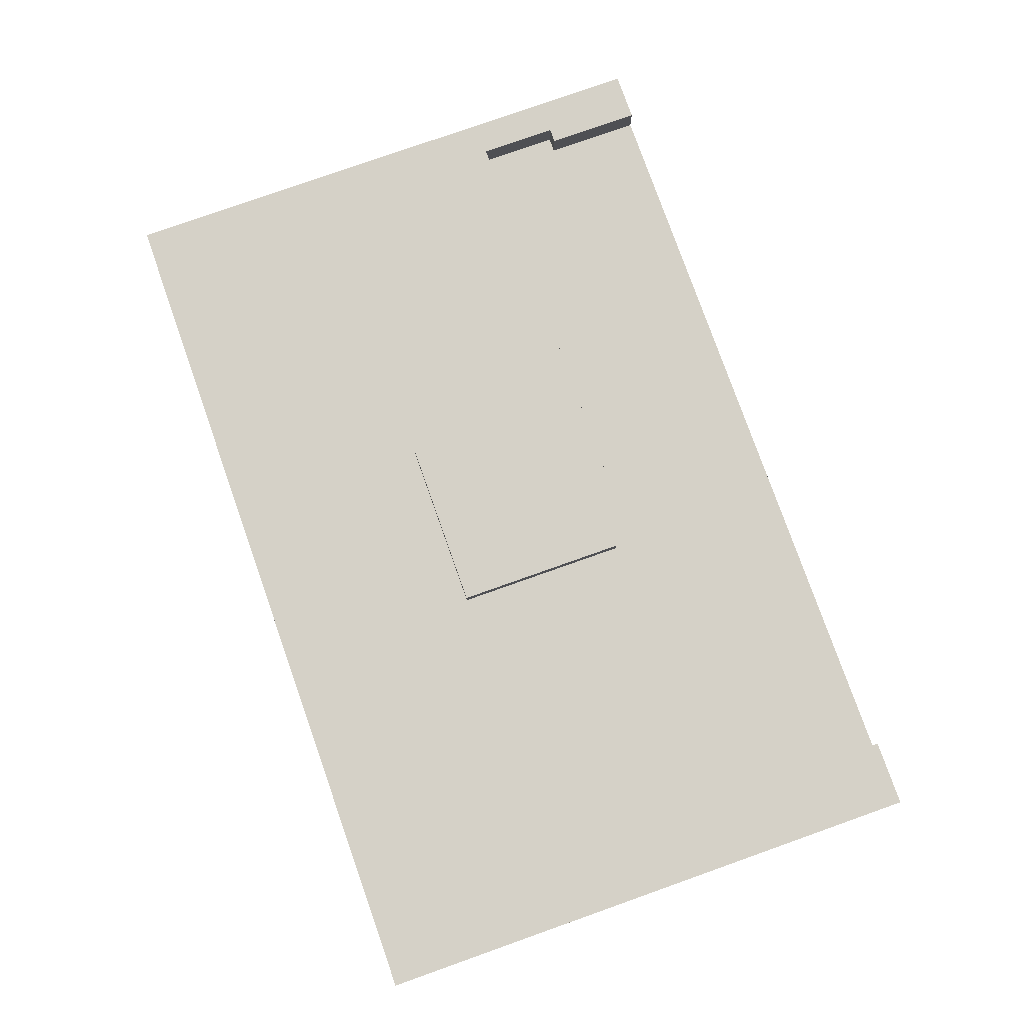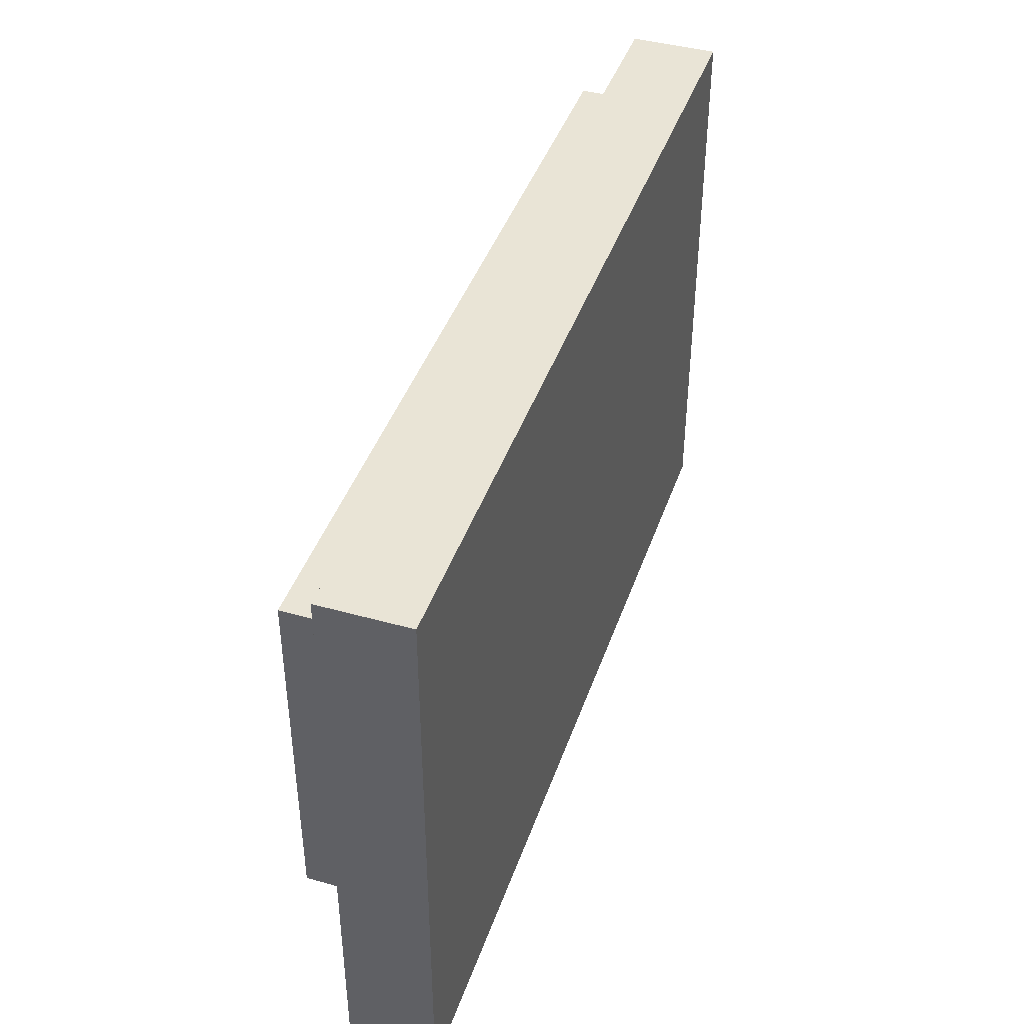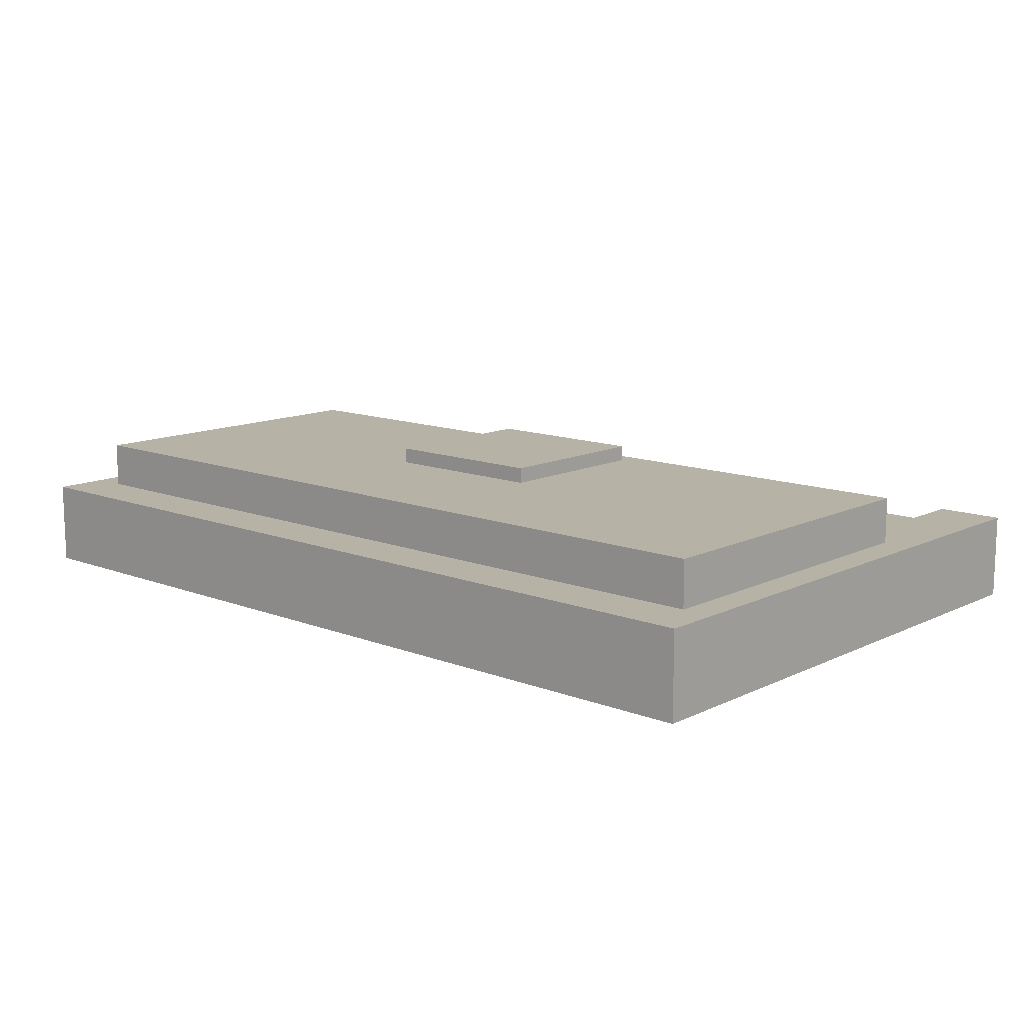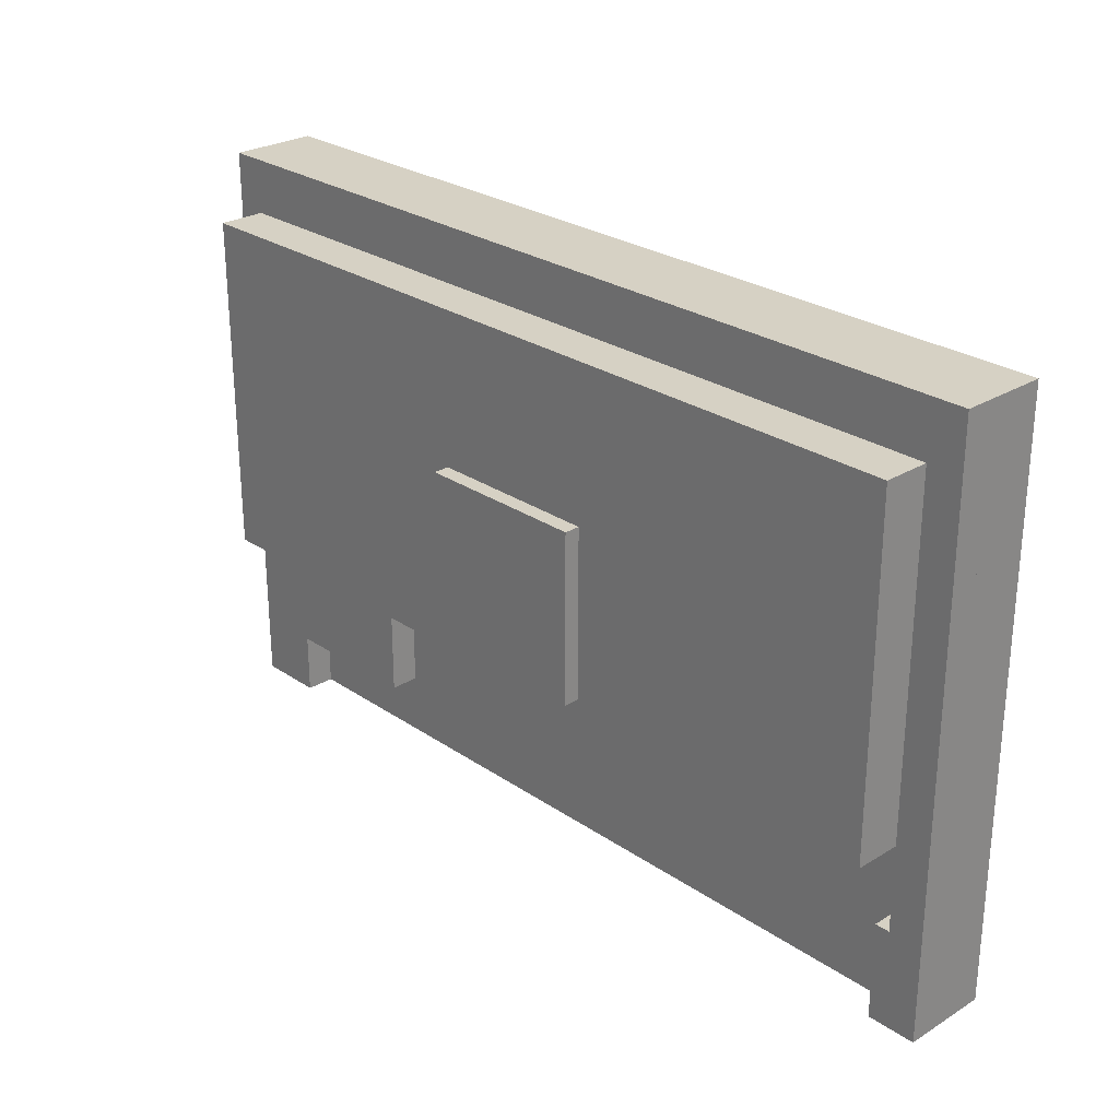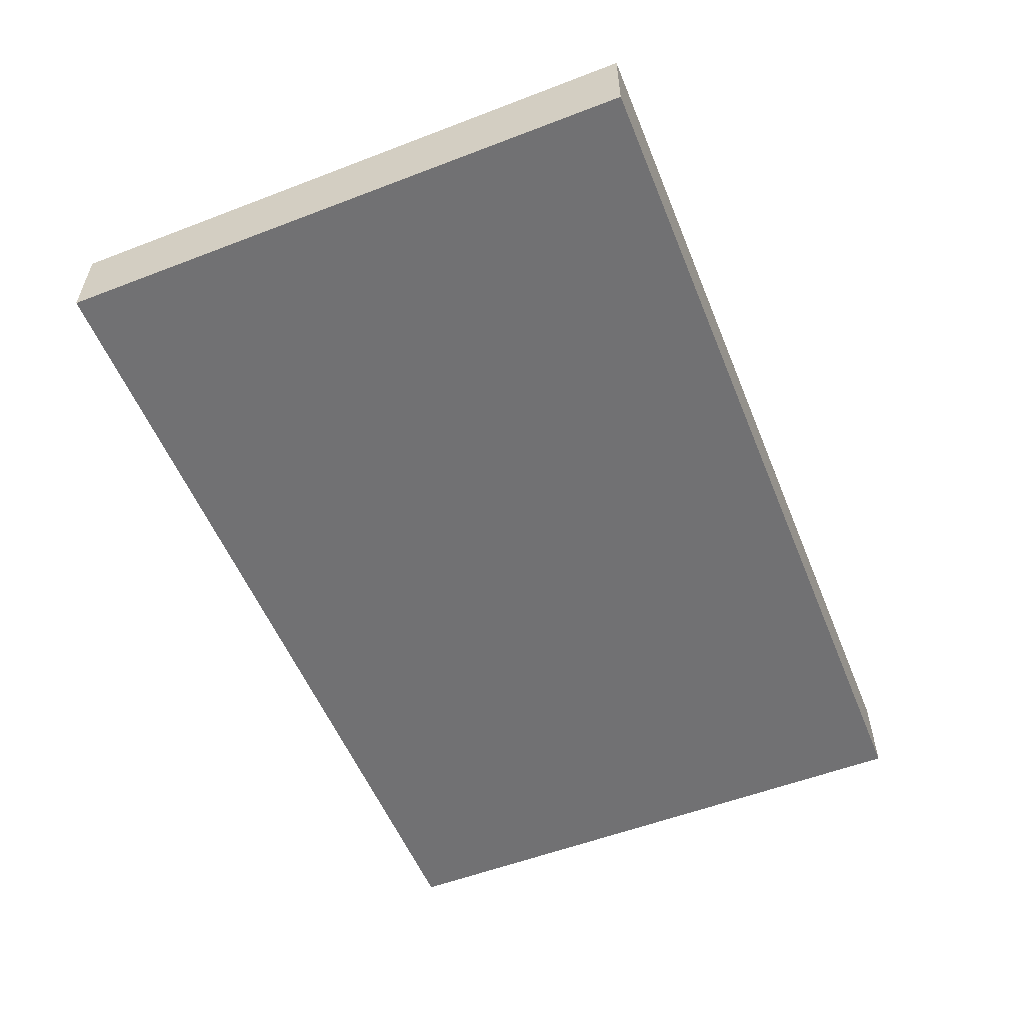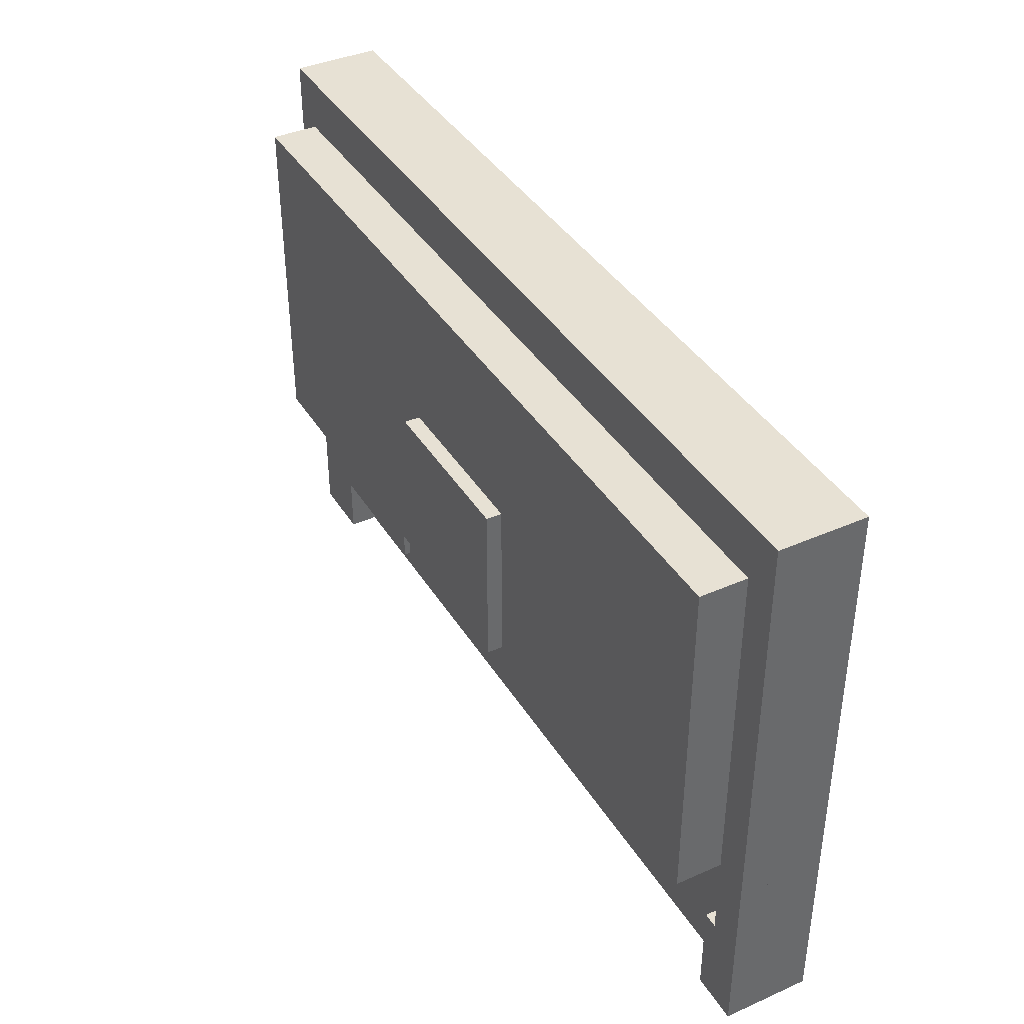
<metadata>
{"format":"obj","ext":"obj","renderer":"f3d","projection":"perspective","resolution":1024,"background":"white","views":[{"elev":78.7,"azim":-109.5,"up":"+Z"},{"elev":42.5,"azim":108.5,"up":"+Y"},{"elev":12.5,"azim":-138.1,"up":"+Z"},{"elev":26.7,"azim":46.5,"up":"+Y"},{"elev":-55.3,"azim":112.0,"up":"+Z"},{"elev":39.6,"azim":61.3,"up":"+Y"}]}
</metadata>
<code>
v 0.4288 0.3316 -0.07447
v -0.402 -0.2078 -0.07447
v 0.4288 -0.2078 -0.07447
v -0.402 0.3316 -0.07447
v 0.3836 -0.2078 -0.0214
v 0.4288 -0.2078 -0.0214
v -0.3967 0.3316 -0.07447
v -0.402 -0.2078 -0.0214
v -0.3394 -0.2078 -0.0214
v 0.4288 0.3316 -0.0214
v -0.402 0.3316 -0.0214
v 0.3971 -0.1181 -0.0214
v 0.3836 -0.2078 0.005149
v 0.3344 -0.198 -0.0214
v 0.4288 -0.2078 0.005149
v -0.3394 -0.1512 -0.0214
v -0.402 -0.2078 0.005149
v -0.3394 -0.2078 0.005149
v 0.3836 -0.1181 -0.0214
v -0.302 -0.198 -0.0214
v -0.2047 -0.03877 -0.0214
v -0.402 0.3316 0.005149
v 0.4288 0.3316 0.005149
v 0.3971 -0.03877 -0.0214
v -0.3394 -0.1512 0.005149
v 0.3971 -0.1181 0.005149
v 0.3836 -0.1181 0.005149
v 0.3344 -0.1751 -0.0214
v 0.3971 -0.03877 0.005149
v -0.2047 -0.1512 -0.0214
v -0.3732 -0.03877 0.005149
v -0.2047 -0.1512 0.005149
v -0.302 -0.1751 -0.0214
v -0.3732 0.2811 0.005149
v -0.3568 -0.1512 0.005149
v -0.2047 -0.03877 0.005149
v 0.3971 -0.03877 0.04815
v 0.3971 0.2811 0.005149
v -0.3568 -0.03877 0.005149
v -0.3732 -0.03877 0.04815
v 0.3971 0.2811 0.04815
v -0.3732 0.2811 0.04815
v -0.06718 -0.02116 0.04815
v 0.09268 -0.02116 0.04815
v -0.06718 0.2538 0.04815
v -0.06718 0.1387 0.04815
v 0.09268 0.1387 0.04815
v -0.06718 0.1756 0.04815
v 0.09166 0.2538 0.04815
v 0.09268 -0.02116 0.06274
v -0.06718 -0.02116 0.06274
v 0.09166 0.1756 0.04815
v -0.06718 0.1387 0.06274
v 0.09268 0.1387 0.06274
v 0.01196 0.1756 0.04815
v 0.01196 0.1596 0.04815
v -0.302 -0.1751 -0.07447
v 0.3344 -0.1751 -0.07447
v -0.302 -0.198 -0.07447
v 0.3344 -0.198 -0.07447
g mesh1_mesh1-geometry
f 1 2 3
f 2 1 4
f 2 5 3
f 3 6 1
f 4 1 7
f 2 4 8
f 6 3 5
f 9 5 2
f 10 1 6
f 7 1 11
f 4 7 11
f 11 8 4
f 8 9 2
f 6 12 5
f 5 12 6
f 5 13 6
f 9 14 5
f 10 11 1
f 6 15 10
f 12 6 10
f 10 6 12
f 8 16 11
f 11 16 8
f 8 11 17
f 16 8 9
f 9 8 16
f 9 8 18
f 19 5 12
f 12 5 19
f 15 6 13
f 5 19 13
f 19 5 14
f 14 9 20
f 11 21 10
f 10 21 11
f 11 10 22
f 23 10 15
f 12 10 24
f 24 10 12
f 11 16 21
f 21 16 11
f 22 17 11
f 17 18 8
f 16 9 25
f 16 20 9
f 18 25 9
f 12 26 19
f 12 19 24
f 13 26 15
f 27 13 19
f 28 19 14
f 14 20 28
f 24 10 21
f 21 10 24
f 23 22 10
f 23 15 26
f 24 29 12
f 21 16 30
f 30 16 21
f 22 31 17
f 18 17 25
f 25 32 16
f 33 20 16
f 27 19 26
f 26 12 29
f 24 19 21
f 26 13 27
f 33 19 28
f 33 28 20
f 24 21 29
f 23 34 22
f 29 23 26
f 30 16 32
f 30 33 16
f 30 32 21
f 21 19 30
f 31 35 17
f 34 31 22
f 35 25 17
f 32 25 36
f 30 19 33
f 37 29 21
f 34 23 38
f 38 23 29
f 36 21 32
f 39 35 31
f 31 34 40
f 35 36 25
f 29 37 38
f 36 37 21
f 38 41 34
f 39 36 35
f 31 40 39
f 42 40 34
f 41 38 37
f 40 37 36
f 42 34 41
f 39 40 36
f 42 43 40
f 41 37 44
f 40 44 37
f 41 45 42
f 44 40 43
f 46 43 42
f 47 41 44
f 45 48 42
f 45 41 49
f 44 43 50
f 43 46 51
f 48 46 42
f 52 41 47
f 44 50 47
f 45 49 48
f 49 41 52
f 51 50 43
f 53 51 46
f 52 46 48
f 46 52 47
f 54 47 50
f 48 49 55
f 52 55 49
f 50 51 54
f 53 54 51
f 53 46 54
f 55 52 48
f 47 54 46
g mesh1_mesh1-geometry
f 3 2 1
f 4 1 2
f 7 1 4
g mesh1_mesh1-geometry
f 3 5 2
f 1 6 3
f 8 4 2
f 5 3 6
f 2 5 9
f 6 1 10
f 11 1 7
f 11 7 4
f 4 8 11
f 2 9 8
f 6 13 5
f 5 14 9
f 1 11 10
f 10 15 6
f 17 11 8
f 18 8 9
f 13 6 15
f 13 19 5
f 14 5 19
f 20 9 14
f 22 10 11
f 15 10 23
f 11 17 22
f 8 18 17
f 25 9 16
f 9 20 16
f 9 25 18
f 19 26 12
f 24 19 12
f 15 26 13
f 19 13 27
f 14 19 28
f 10 22 23
f 26 15 23
f 12 29 24
f 17 31 22
f 25 17 18
f 16 32 25
f 16 20 33
f 26 19 27
f 29 12 26
f 21 19 24
f 27 13 26
f 28 19 33
f 29 21 24
f 22 34 23
f 26 23 29
f 32 16 30
f 16 33 30
f 21 32 30
f 30 19 21
f 17 35 31
f 22 31 34
f 17 25 35
f 36 25 32
f 33 19 30
f 21 29 37
f 38 23 34
f 29 23 38
f 32 21 36
f 31 35 39
f 25 36 35
f 38 37 29
f 21 37 36
f 34 41 38
f 35 36 39
f 39 40 31
f 37 38 41
f 36 37 40
f 41 34 42
f 36 40 39
f 50 43 44
f 51 46 43
f 47 50 44
f 43 50 51
f 46 51 53
f 50 47 54
f 54 51 50
f 51 54 53
f 54 46 53
f 46 54 47
g mesh1_mesh1-geometry
f 28 20 14
f 20 28 33
g mesh1_mesh1-geometry
f 40 34 31
f 34 40 42
f 40 43 42
f 44 37 41
f 37 44 40
f 42 45 41
f 43 40 44
f 42 43 46
f 44 41 47
f 42 48 45
f 49 41 45
f 42 46 48
f 47 41 52
f 52 41 49
f 48 46 52
f 47 52 46
f 48 52 55
g mesh1_mesh1-geometry
f 48 49 45
f 55 49 48
f 49 55 52
g mesh2_mesh2-geometry
l 55 56
g mesh3_mesh3-geometry
l 57 33
g mesh4_mesh4-geometry
l 58 28
g mesh5_mesh5-geometry
l 59 20
g mesh6_mesh6-geometry
l 60 14

</code>
